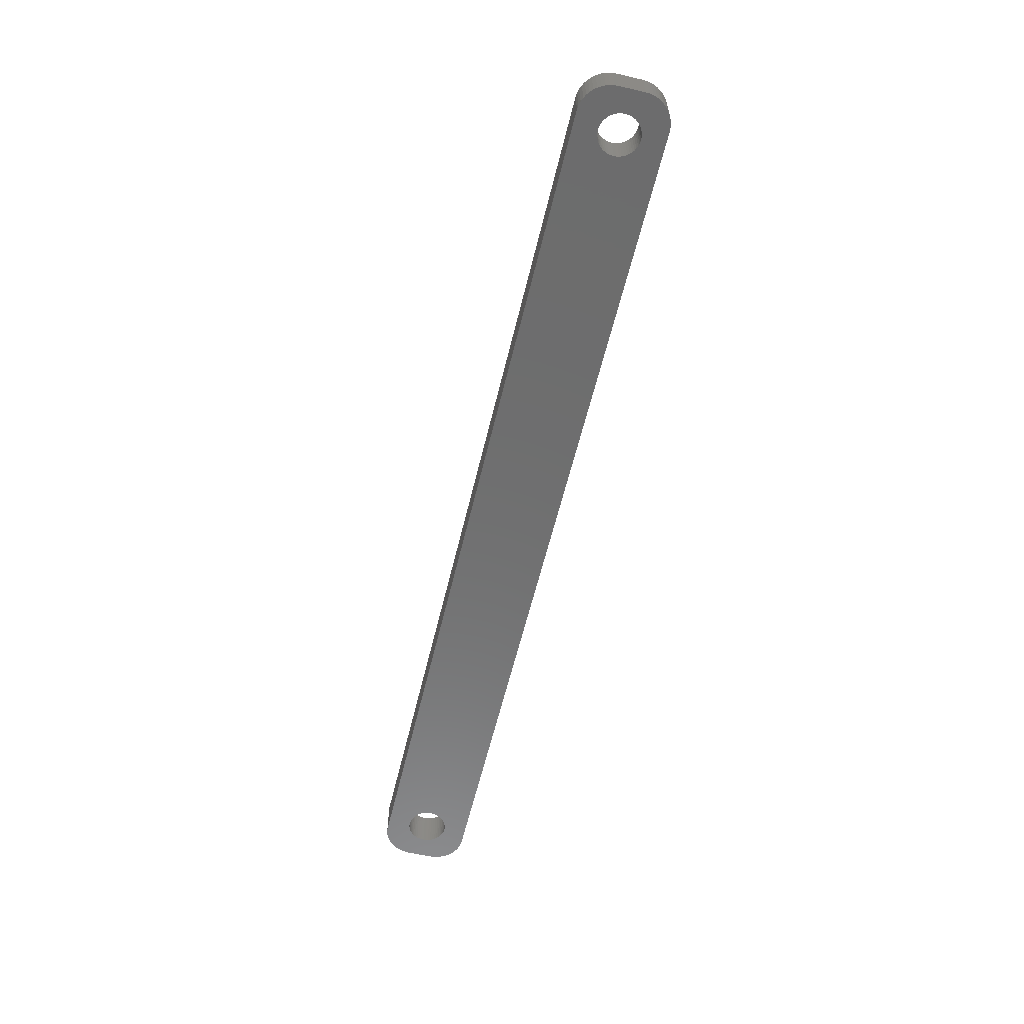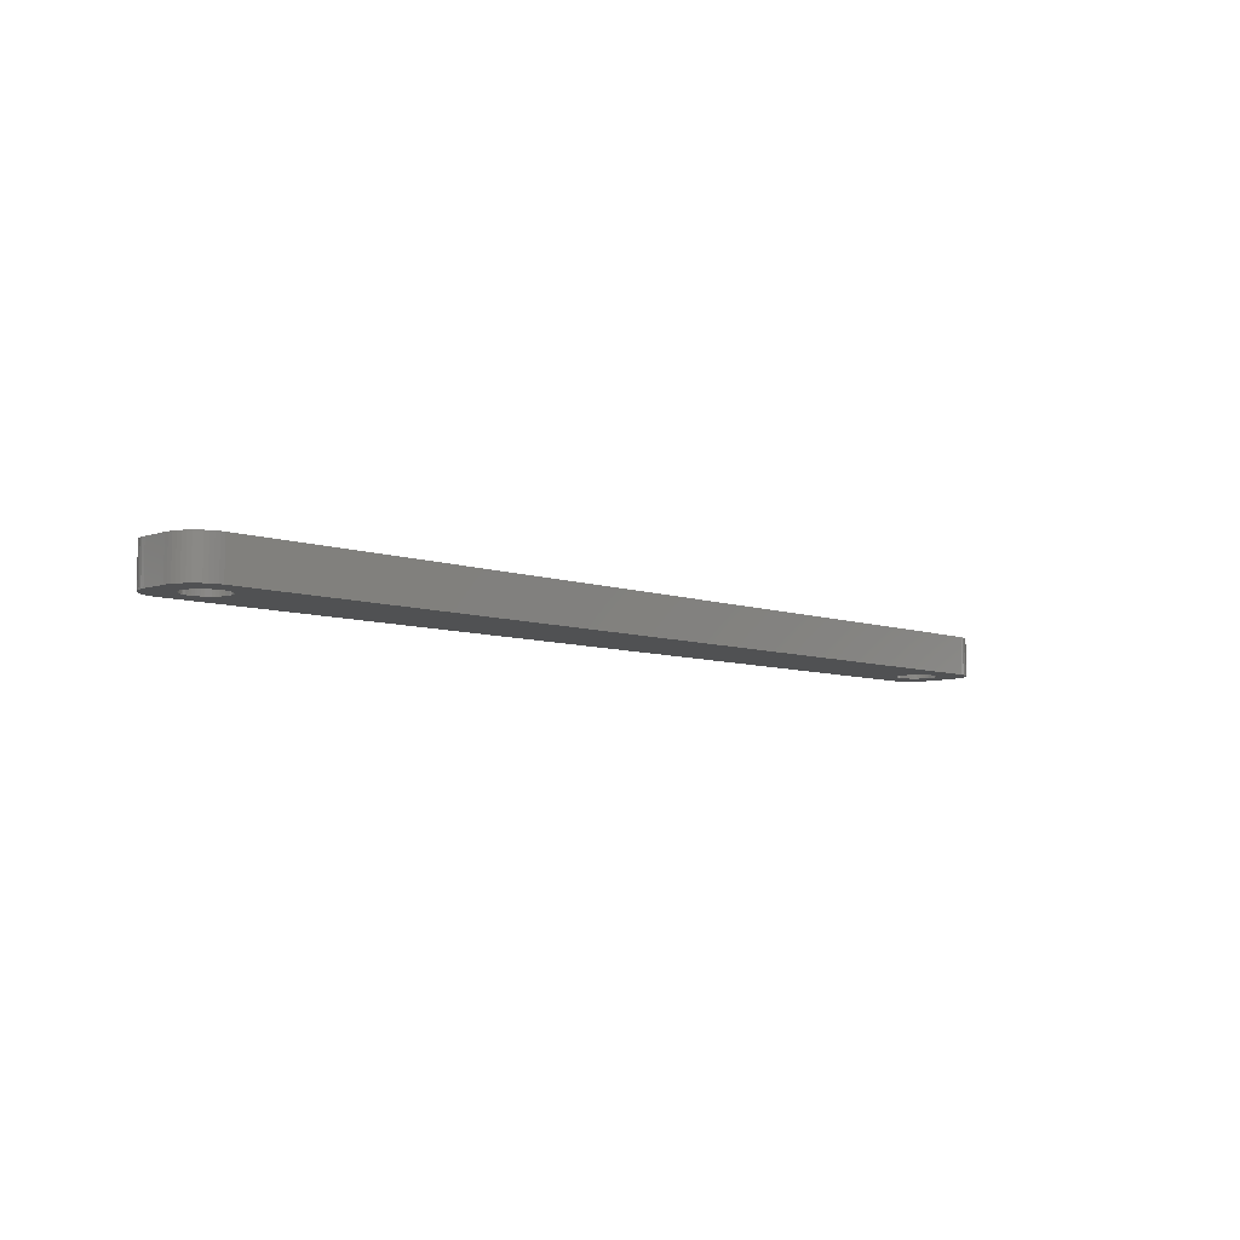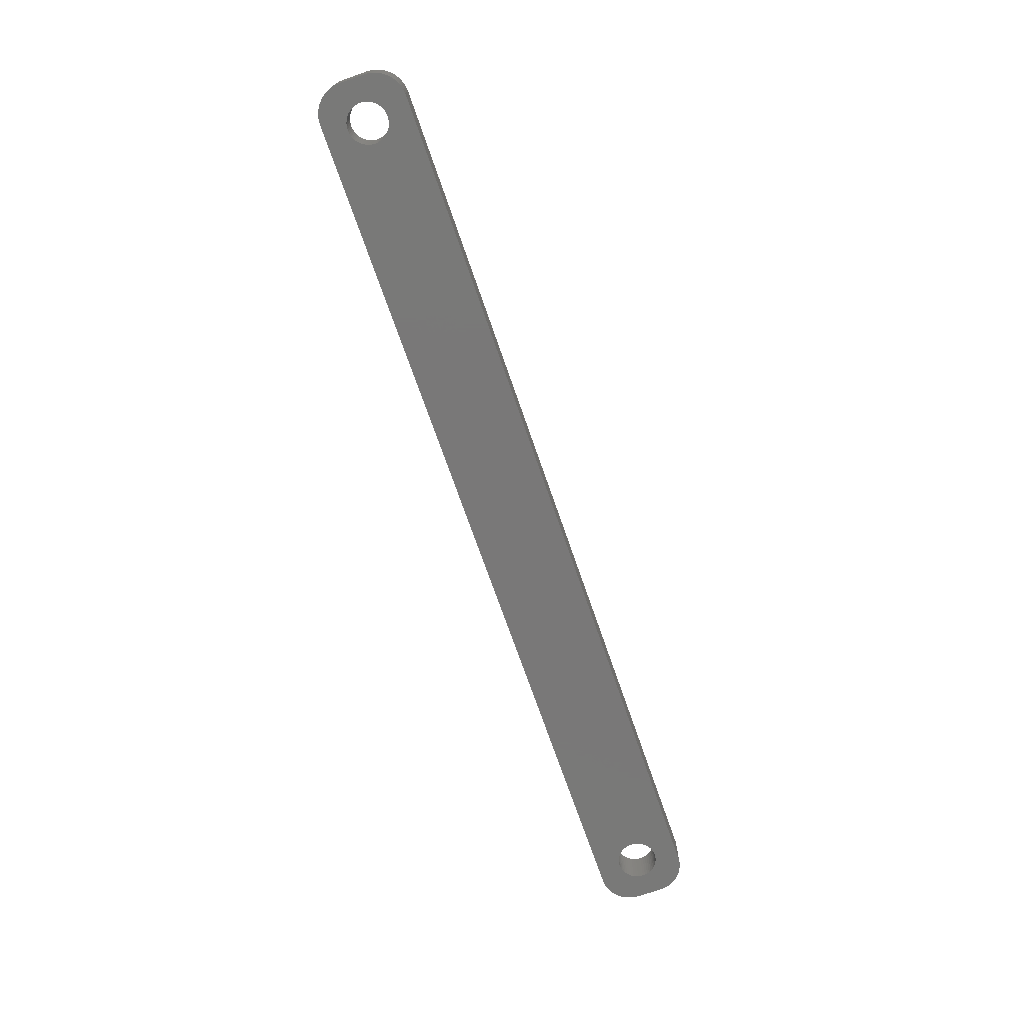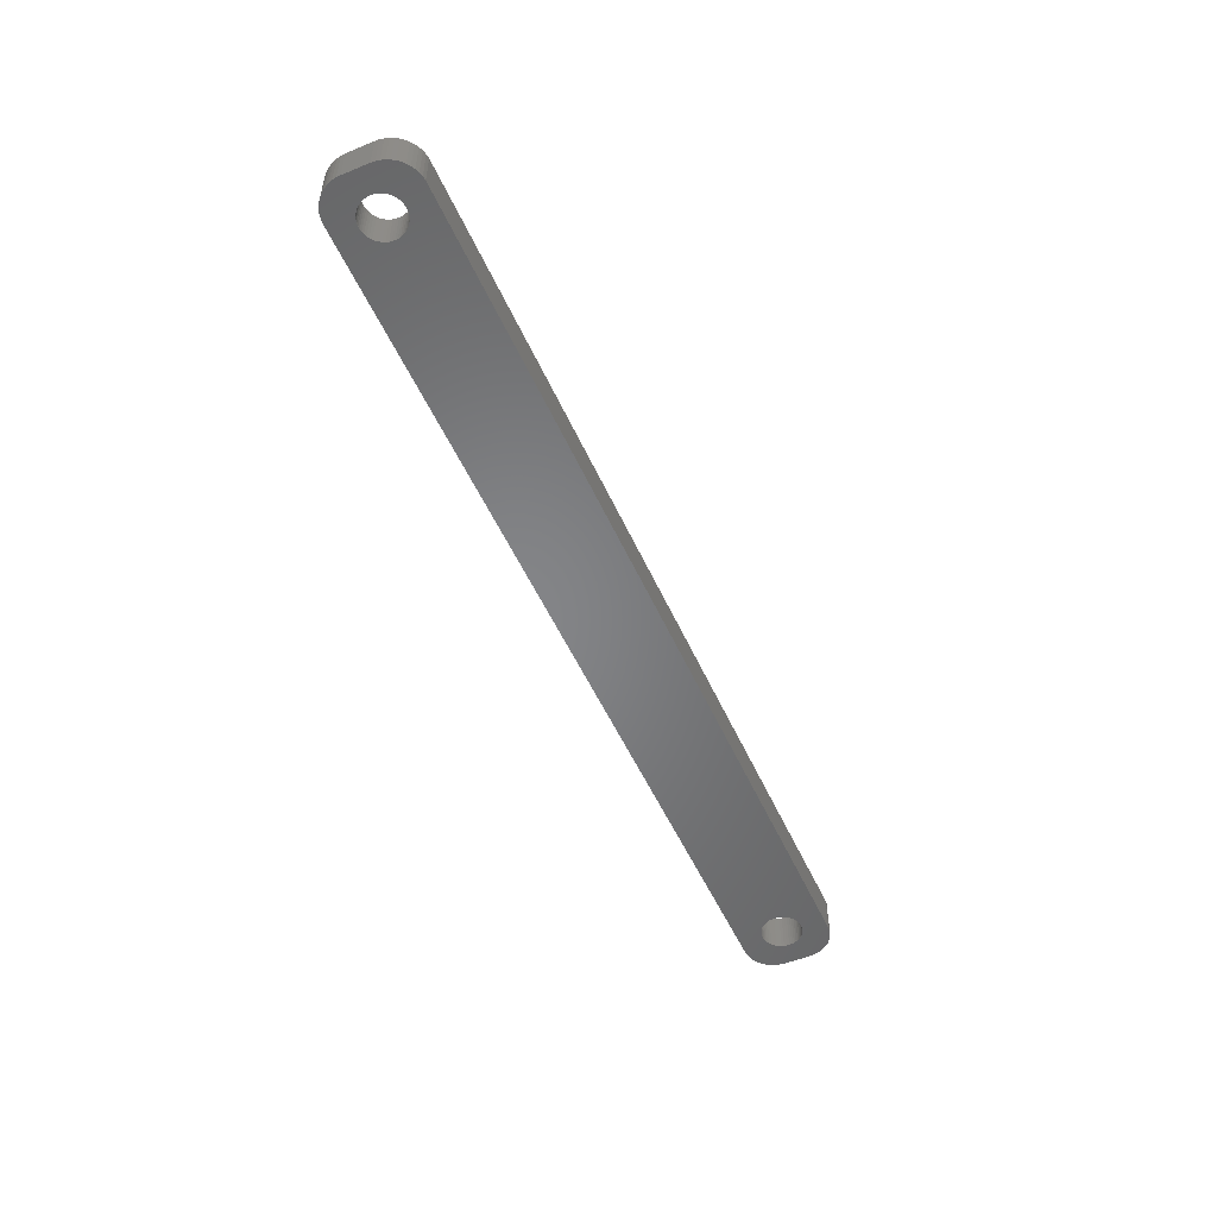
<metadata>
{"format":"stl","ext":"stl","renderer":"f3d","projection":"perspective","resolution":1024,"background":"white","views":[{"elev":-59.2,"azim":76.6,"up":"+Z"},{"elev":-7.3,"azim":-45.3,"up":"+Z"},{"elev":-71.4,"azim":-70.9,"up":"+Z"},{"elev":-52.4,"azim":-66.2,"up":"+Z"}]}
</metadata>
<code>
# stl→obj: 304 verts, 612 faces
v -64.48 1.196 0
v -64.65 1.566 6
v -64.65 1.566 0
v -64.48 1.196 6
v -64.87 1.91 6
v -64.87 1.91 0
v -66.5 3.091 0
v -66.12 2.941 6
v -66.5 3.091 6
v -66.12 2.941 0
v -68.88 2.941 0
v -68.5 3.091 6
v -68.88 2.941 6
v -68.5 3.091 0
v -70.52 1.196 6
v -70.35 1.566 0
v -70.35 1.566 6
v -70.52 1.196 0
v -64.35 -0.8082 0
v -64.28 -0.4073 6
v -64.28 -0.4073 0
v -64.35 -0.8082 6
v -67.3 3.244 0
v -66.89 3.192 6
v -67.3 3.244 6
v -66.89 3.192 0
v -65.76 2.744 0
v -65.43 2.504 6
v -65.76 2.744 6
v -65.43 2.504 0
v -70.72 0.4073 6
v -70.65 0.8082 0
v -70.65 0.8082 6
v -70.72 0.4073 0
v -70.13 1.91 6
v -69.87 2.225 0
v -69.87 2.225 6
v -70.13 1.91 0
v -69.24 2.744 0
v -69.24 2.744 6
v -68.11 3.192 0
v -67.7 3.244 6
v -68.11 3.192 6
v -67.7 3.244 0
v -64.25 0 0
v -64.28 0.4073 6
v -64.28 0.4073 0
v -64.25 0 6
v -64.48 -1.196 0
v -64.48 -1.196 6
v -65.43 -2.504 0
v -65.76 -2.744 6
v -65.43 -2.504 6
v -65.76 -2.744 0
v -64.35 0.8082 6
v -64.35 0.8082 0
v -65.13 2.225 6
v -65.13 2.225 0
v -70.75 0 6
v -70.75 0 0
v 70.52 1.196 6
v 74.5 2 6
v 74.46 2.627 6
v 70.75 0 6
v 74.5 -2 6
v 70.35 1.566 6
v 74.34 3.243 6
v 70.72 -0.4073 6
v 74.15 3.841 6
v 70.65 -0.8082 6
v 70.13 1.91 6
v 73.88 4.409 6
v 70.52 -1.196 6
v 73.55 4.939 6
v 74.46 -2.627 6
v 69.87 2.225 6
v 73.14 5.423 6
v 70.35 -1.566 6
v 72.69 5.853 6
v 74.34 -3.243 6
v 69.57 2.504 6
v 72.18 6.222 6
v 74.15 -3.841 6
v 71.63 6.524 6
v 70.13 -1.91 6
v 69.24 2.744 6
v 71.05 6.755 6
v 73.88 -4.409 6
v 73.55 -4.939 6
v 70.72 0.4073 6
v 70.65 0.8082 6
v 70.44 6.911 6
v 68.88 2.941 6
v 69.81 6.99 6
v 68.5 3.091 6
v 68.11 3.192 6
v 67.7 3.244 6
v 67.3 3.244 6
v 66.89 3.192 6
v 66.5 3.091 6
v 66.12 2.941 6
v 65.76 2.744 6
v 65.43 2.504 6
v 65.13 2.225 6
v 64.28 0.4073 6
v 64.25 0 6
v 64.35 0.8082 6
v 64.48 1.196 6
v 64.65 1.566 6
v 64.87 1.91 6
v -69.81 6.99 6
v -70.44 6.911 6
v -71.05 6.755 6
v -71.63 6.524 6
v -69.57 2.504 6
v -72.18 6.222 6
v -72.69 5.853 6
v -73.14 5.423 6
v -73.55 4.939 6
v 69.87 -2.225 6
v 73.14 -5.423 6
v 72.69 -5.853 6
v 69.57 -2.504 6
v 72.18 -6.222 6
v 71.63 -6.524 6
v 69.24 -2.744 6
v 71.05 -6.755 6
v 70.44 -6.911 6
v 68.88 -2.941 6
v 69.81 -6.99 6
v 68.5 -3.091 6
v 68.11 -3.192 6
v 67.7 -3.244 6
v 67.3 -3.244 6
v 66.89 -3.192 6
v 66.5 -3.091 6
v 66.12 -2.941 6
v 65.76 -2.744 6
v 65.43 -2.504 6
v 65.13 -2.225 6
v 64.28 -0.4073 6
v 64.35 -0.8082 6
v 64.48 -1.196 6
v 64.65 -1.566 6
v -64.65 -1.566 6
v 64.87 -1.91 6
v -64.87 -1.91 6
v -65.13 -2.225 6
v -69.81 -6.99 6
v -66.12 -2.941 6
v -66.5 -3.091 6
v -66.89 -3.192 6
v -67.3 -3.244 6
v -67.7 -3.244 6
v -68.11 -3.192 6
v -68.5 -3.091 6
v -68.88 -2.941 6
v -70.44 -6.911 6
v -69.24 -2.744 6
v -71.63 -6.524 6
v -69.57 -2.504 6
v -72.69 -5.853 6
v -69.87 -2.225 6
v -73.55 -4.939 6
v -70.13 -1.91 6
v -74.15 -3.841 6
v -70.35 -1.566 6
v -74.46 -2.627 6
v -70.52 -1.196 6
v -74.5 -2 6
v -70.65 -0.8082 6
v -70.72 -0.4073 6
v -71.05 -6.755 6
v -73.88 4.409 6
v -74.15 3.841 6
v -74.5 2 6
v -74.34 3.243 6
v -74.46 2.627 6
v -72.18 -6.222 6
v -73.14 -5.423 6
v -73.88 -4.409 6
v -74.34 -3.243 6
v -69.57 2.504 0
v -64.87 -1.91 0
v -64.65 -1.566 0
v -67.3 -3.244 0
v -67.7 -3.244 0
v -70.65 -0.8082 0
v -70.52 -1.196 0
v -70.35 -1.566 0
v -66.89 -3.192 0
v -68.5 -3.091 0
v -68.88 -2.941 0
v 70.52 -1.196 0
v 74.5 -2 0
v 74.46 -2.627 0
v 70.75 0 0
v 74.5 2 0
v 70.35 -1.566 0
v 74.34 -3.243 0
v 70.72 0.4073 0
v 74.15 -3.841 0
v 70.65 0.8082 0
v 70.13 -1.91 0
v 73.88 -4.409 0
v 70.52 1.196 0
v 73.55 -4.939 0
v 74.46 2.627 0
v 69.87 -2.225 0
v 73.14 -5.423 0
v 70.35 1.566 0
v 72.69 -5.853 0
v 74.34 3.243 0
v 69.57 -2.504 0
v 72.18 -6.222 0
v 74.15 3.841 0
v 71.63 -6.524 0
v 70.13 1.91 0
v 69.24 -2.744 0
v 71.05 -6.755 0
v 73.88 4.409 0
v 73.55 4.939 0
v 70.72 -0.4073 0
v 70.65 -0.8082 0
v 70.44 -6.911 0
v 68.88 -2.941 0
v 69.81 -6.99 0
v 68.5 -3.091 0
v 68.11 -3.192 0
v 67.7 -3.244 0
v 67.3 -3.244 0
v 66.89 -3.192 0
v 66.5 -3.091 0
v 66.12 -2.941 0
v 65.76 -2.744 0
v 65.43 -2.504 0
v 65.13 -2.225 0
v 64.28 -0.4073 0
v 64.25 0 0
v 64.35 -0.8082 0
v 64.48 -1.196 0
v 64.65 -1.566 0
v 64.87 -1.91 0
v -65.13 -2.225 0
v -69.81 -6.99 0
v -66.12 -2.941 0
v -66.5 -3.091 0
v -68.11 -3.192 0
v -70.44 -6.911 0
v -69.24 -2.744 0
v -71.05 -6.755 0
v -71.63 -6.524 0
v -69.57 -2.504 0
v -72.18 -6.222 0
v -72.69 -5.853 0
v -69.87 -2.225 0
v -73.14 -5.423 0
v -73.55 -4.939 0
v -70.13 -1.91 0
v 69.87 2.225 0
v 73.14 5.423 0
v 72.69 5.853 0
v 69.57 2.504 0
v 72.18 6.222 0
v 71.63 6.524 0
v 69.24 2.744 0
v 71.05 6.755 0
v 70.44 6.911 0
v 68.88 2.941 0
v 69.81 6.99 0
v 68.5 3.091 0
v 68.11 3.192 0
v 67.7 3.244 0
v 67.3 3.244 0
v 66.89 3.192 0
v 66.5 3.091 0
v 66.12 2.941 0
v 65.76 2.744 0
v 65.43 2.504 0
v 65.13 2.225 0
v 64.28 0.4073 0
v 64.35 0.8082 0
v 64.48 1.196 0
v 64.65 1.566 0
v 64.87 1.91 0
v -69.81 6.99 0
v -70.44 6.911 0
v -71.63 6.524 0
v -72.69 5.853 0
v -73.55 4.939 0
v -74.15 3.841 0
v -74.46 2.627 0
v -74.5 2 0
v -71.05 6.755 0
v -73.88 -4.409 0
v -74.15 -3.841 0
v -74.5 -2 0
v -74.34 -3.243 0
v -74.46 -2.627 0
v -72.18 6.222 0
v -73.14 5.423 0
v -70.72 -0.4073 0
v -73.88 4.409 0
v -74.34 3.243 0
f 1 2 3
f 2 1 4
f 3 5 6
f 5 3 2
f 7 8 9
f 8 7 10
f 11 12 13
f 12 11 14
f 15 16 17
f 16 15 18
f 19 20 21
f 20 19 22
f 23 24 25
f 24 23 26
f 27 28 29
f 28 27 30
f 31 32 33
f 32 31 34
f 35 36 37
f 36 35 38
f 39 13 40
f 13 39 11
f 41 42 43
f 42 41 44
f 45 46 47
f 46 45 48
f 49 22 19
f 22 49 50
f 51 52 53
f 52 51 54
f 47 55 56
f 55 47 46
f 56 4 1
f 4 56 55
f 30 57 28
f 57 30 58
f 44 25 42
f 25 44 23
f 26 9 24
f 9 26 7
f 10 29 8
f 29 10 27
f 59 34 31
f 34 59 60
f 61 62 63
f 62 64 65
f 66 63 67
f 68 65 64
f 66 67 69
f 70 65 68
f 71 69 72
f 73 65 70
f 71 72 74
f 65 73 75
f 76 74 77
f 78 75 73
f 76 77 79
f 75 78 80
f 81 79 82
f 80 78 83
f 81 82 84
f 85 83 78
f 86 84 87
f 83 85 88
f 88 85 89
f 62 90 64
f 62 91 90
f 62 61 91
f 86 87 92
f 63 66 61
f 69 71 66
f 74 76 71
f 93 92 94
f 79 81 76
f 84 86 81
f 92 93 86
f 94 95 93
f 94 96 95
f 94 97 96
f 94 98 97
f 94 99 98
f 94 100 99
f 94 101 100
f 94 102 101
f 94 103 102
f 94 104 103
f 105 48 106
f 46 105 107
f 55 107 108
f 4 108 109
f 2 109 110
f 5 110 104
f 57 104 94
f 105 46 48
f 107 55 46
f 108 4 55
f 109 2 4
f 110 5 2
f 104 57 5
f 94 28 57
f 111 28 94
f 28 111 29
f 29 111 8
f 8 111 9
f 9 111 24
f 24 111 25
f 25 111 42
f 111 43 42
f 111 12 43
f 111 13 12
f 112 13 111
f 13 112 40
f 113 40 112
f 114 40 113
f 40 114 115
f 116 115 114
f 117 115 116
f 115 117 37
f 118 37 117
f 119 37 118
f 37 119 35
f 120 89 85
f 89 120 121
f 121 120 122
f 123 122 120
f 122 123 124
f 124 123 125
f 126 125 123
f 125 126 127
f 127 126 128
f 129 128 126
f 128 129 130
f 131 130 129
f 132 130 131
f 133 130 132
f 134 130 133
f 135 130 134
f 136 130 135
f 137 130 136
f 138 130 137
f 139 130 138
f 140 130 139
f 48 141 106
f 20 141 48
f 141 20 142
f 22 142 20
f 142 22 143
f 50 143 22
f 143 50 144
f 145 144 50
f 144 145 146
f 147 146 145
f 146 147 140
f 148 140 147
f 140 148 130
f 53 130 148
f 149 53 52
f 149 52 150
f 149 150 151
f 149 151 152
f 149 152 153
f 149 153 154
f 53 149 130
f 155 149 154
f 156 149 155
f 157 149 156
f 158 157 159
f 160 159 161
f 162 161 163
f 164 163 165
f 166 165 167
f 157 158 149
f 168 167 169
f 170 169 171
f 170 171 172
f 170 172 59
f 159 173 158
f 174 35 119
f 175 35 174
f 170 59 176
f 35 175 17
f 169 170 168
f 177 17 175
f 159 160 173
f 178 17 177
f 161 179 160
f 17 178 15
f 161 162 179
f 176 15 178
f 163 180 162
f 15 176 33
f 163 164 180
f 33 176 31
f 165 181 164
f 31 176 59
f 165 166 181
f 167 182 166
f 167 168 182
f 33 18 15
f 18 33 32
f 17 38 35
f 38 17 16
f 14 43 12
f 43 14 41
f 183 40 115
f 40 183 39
f 36 115 37
f 115 36 183
f 184 145 185
f 145 184 147
f 186 154 153
f 154 186 187
f 169 188 171
f 188 169 189
f 167 189 169
f 189 167 190
f 191 153 152
f 153 191 186
f 6 57 58
f 57 6 5
f 21 48 45
f 48 21 20
f 192 157 156
f 157 192 193
f 194 195 196
f 195 197 198
f 199 196 200
f 201 198 197
f 199 200 202
f 203 198 201
f 204 202 205
f 206 198 203
f 204 205 207
f 198 206 208
f 209 207 210
f 211 208 206
f 209 210 212
f 208 211 213
f 214 212 215
f 213 211 216
f 214 215 217
f 218 216 211
f 219 217 220
f 216 218 221
f 221 218 222
f 195 223 197
f 195 224 223
f 195 194 224
f 219 220 225
f 196 199 194
f 202 204 199
f 207 209 204
f 226 225 227
f 212 214 209
f 217 219 214
f 225 226 219
f 227 228 226
f 227 229 228
f 227 230 229
f 227 231 230
f 227 232 231
f 227 233 232
f 227 234 233
f 227 235 234
f 227 236 235
f 227 237 236
f 238 45 239
f 21 238 240
f 19 240 241
f 49 241 242
f 185 242 243
f 184 243 237
f 244 237 227
f 238 21 45
f 240 19 21
f 241 49 19
f 242 185 49
f 243 184 185
f 237 244 184
f 227 51 244
f 245 51 227
f 51 245 54
f 54 245 246
f 246 245 247
f 247 245 191
f 191 245 186
f 186 245 187
f 245 248 187
f 245 192 248
f 245 193 192
f 249 193 245
f 193 249 250
f 251 250 249
f 252 250 251
f 250 252 253
f 254 253 252
f 255 253 254
f 253 255 256
f 257 256 255
f 258 256 257
f 256 258 259
f 260 222 218
f 222 260 261
f 261 260 262
f 263 262 260
f 262 263 264
f 264 263 265
f 266 265 263
f 265 266 267
f 267 266 268
f 269 268 266
f 268 269 270
f 271 270 269
f 272 270 271
f 273 270 272
f 274 270 273
f 275 270 274
f 276 270 275
f 277 270 276
f 278 270 277
f 279 270 278
f 280 270 279
f 45 281 239
f 47 281 45
f 281 47 282
f 56 282 47
f 282 56 283
f 1 283 56
f 283 1 284
f 3 284 1
f 284 3 285
f 6 285 3
f 285 6 280
f 58 280 6
f 280 58 270
f 30 270 58
f 286 30 27
f 286 27 10
f 286 10 7
f 286 7 26
f 286 26 23
f 286 23 44
f 30 286 270
f 41 286 44
f 14 286 41
f 11 286 14
f 287 11 39
f 288 39 183
f 289 183 36
f 290 36 38
f 291 38 16
f 11 287 286
f 292 16 18
f 293 18 32
f 293 32 34
f 293 34 60
f 39 294 287
f 295 259 258
f 296 259 295
f 293 60 297
f 259 296 190
f 18 293 292
f 298 190 296
f 39 288 294
f 299 190 298
f 183 300 288
f 190 299 189
f 183 289 300
f 297 189 299
f 36 301 289
f 189 297 188
f 36 290 301
f 188 297 302
f 38 303 290
f 302 297 60
f 38 291 303
f 16 304 291
f 16 292 304
f 247 152 151
f 152 247 191
f 54 150 52
f 150 54 246
f 244 53 148
f 53 244 51
f 185 50 49
f 50 185 145
f 250 161 159
f 161 250 253
f 248 156 155
f 156 248 192
f 187 155 154
f 155 187 248
f 163 259 165
f 259 163 256
f 253 163 161
f 163 253 256
f 171 302 172
f 302 171 188
f 172 60 59
f 60 172 302
f 244 147 184
f 147 244 148
f 193 159 157
f 159 193 250
f 165 190 167
f 190 165 259
f 246 151 150
f 151 246 247
f 203 61 206
f 61 203 91
f 197 90 201
f 90 197 64
f 274 97 98
f 97 274 273
f 263 76 81
f 76 263 260
f 110 280 104
f 280 110 285
f 278 101 102
f 101 278 277
f 140 243 146
f 243 140 237
f 206 66 211
f 66 206 61
f 211 71 218
f 71 211 66
f 271 93 95
f 93 271 269
f 272 95 96
f 95 272 271
f 266 81 86
f 81 266 263
f 107 283 108
f 283 107 282
f 108 284 109
f 284 108 283
f 106 281 105
f 281 106 239
f 279 102 103
f 102 279 278
f 226 131 129
f 131 226 228
f 209 85 204
f 85 209 120
f 214 126 123
f 126 214 219
f 204 78 199
f 78 204 85
f 235 139 138
f 139 235 236
f 232 136 135
f 136 232 233
f 146 242 144
f 242 146 243
f 141 239 106
f 239 141 238
f 275 98 99
f 98 275 274
f 277 100 101
f 100 277 276
f 276 99 100
f 99 276 275
f 229 133 132
f 133 229 230
f 228 132 131
f 132 228 229
f 209 123 120
f 123 209 214
f 194 70 224
f 70 194 73
f 223 64 197
f 64 223 68
f 231 135 134
f 135 231 232
f 234 138 137
f 138 234 235
f 230 134 133
f 134 230 231
f 236 140 139
f 140 236 237
f 144 241 143
f 241 144 242
f 142 238 141
f 238 142 240
f 201 91 203
f 91 201 90
f 218 76 260
f 76 218 71
f 273 96 97
f 96 273 272
f 269 86 93
f 86 269 266
f 109 285 110
f 285 109 284
f 105 282 107
f 282 105 281
f 280 103 104
f 103 280 279
f 219 129 126
f 129 219 226
f 224 68 223
f 68 224 70
f 199 73 194
f 73 199 78
f 233 137 136
f 137 233 234
f 143 240 142
f 240 143 241
f 297 176 293
f 176 297 170
f 299 170 297
f 170 299 168
f 270 111 94
f 111 270 286
f 245 130 149
f 130 245 227
f 293 178 292
f 178 293 176
f 88 202 83
f 202 88 205
f 290 118 301
f 118 290 119
f 252 173 160
f 173 252 251
f 249 149 158
f 149 249 245
f 254 160 179
f 160 254 252
f 257 162 180
f 162 257 255
f 65 198 62
f 198 65 195
f 83 200 80
f 200 83 202
f 80 196 75
f 196 80 200
f 217 124 125
f 124 217 215
f 67 216 69
f 216 67 213
f 261 79 77
f 79 261 262
f 265 87 84
f 87 265 267
f 267 92 87
f 92 267 268
f 268 94 92
f 94 268 270
f 294 114 113
f 114 294 288
f 303 119 290
f 119 303 174
f 296 182 298
f 182 296 166
f 295 166 296
f 166 295 181
f 257 164 258
f 164 257 180
f 258 181 295
f 181 258 164
f 251 158 173
f 158 251 249
f 255 179 162
f 179 255 254
f 75 195 65
f 195 75 196
f 89 205 88
f 205 89 207
f 212 121 122
f 121 212 210
f 215 122 124
f 122 215 212
f 121 207 89
f 207 121 210
f 225 127 128
f 127 225 220
f 220 125 127
f 125 220 217
f 227 128 130
f 128 227 225
f 74 261 77
f 261 74 222
f 69 221 72
f 221 69 216
f 264 84 82
f 84 264 265
f 289 118 117
f 118 289 301
f 286 112 111
f 112 286 287
f 292 177 304
f 177 292 178
f 304 175 291
f 175 304 177
f 298 168 299
f 168 298 182
f 72 222 74
f 222 72 221
f 262 82 79
f 82 262 264
f 287 113 112
f 113 287 294
f 291 174 303
f 174 291 175
f 62 208 63
f 208 62 198
f 63 213 67
f 213 63 208
f 300 117 116
f 117 300 289
f 288 116 114
f 116 288 300

</code>
